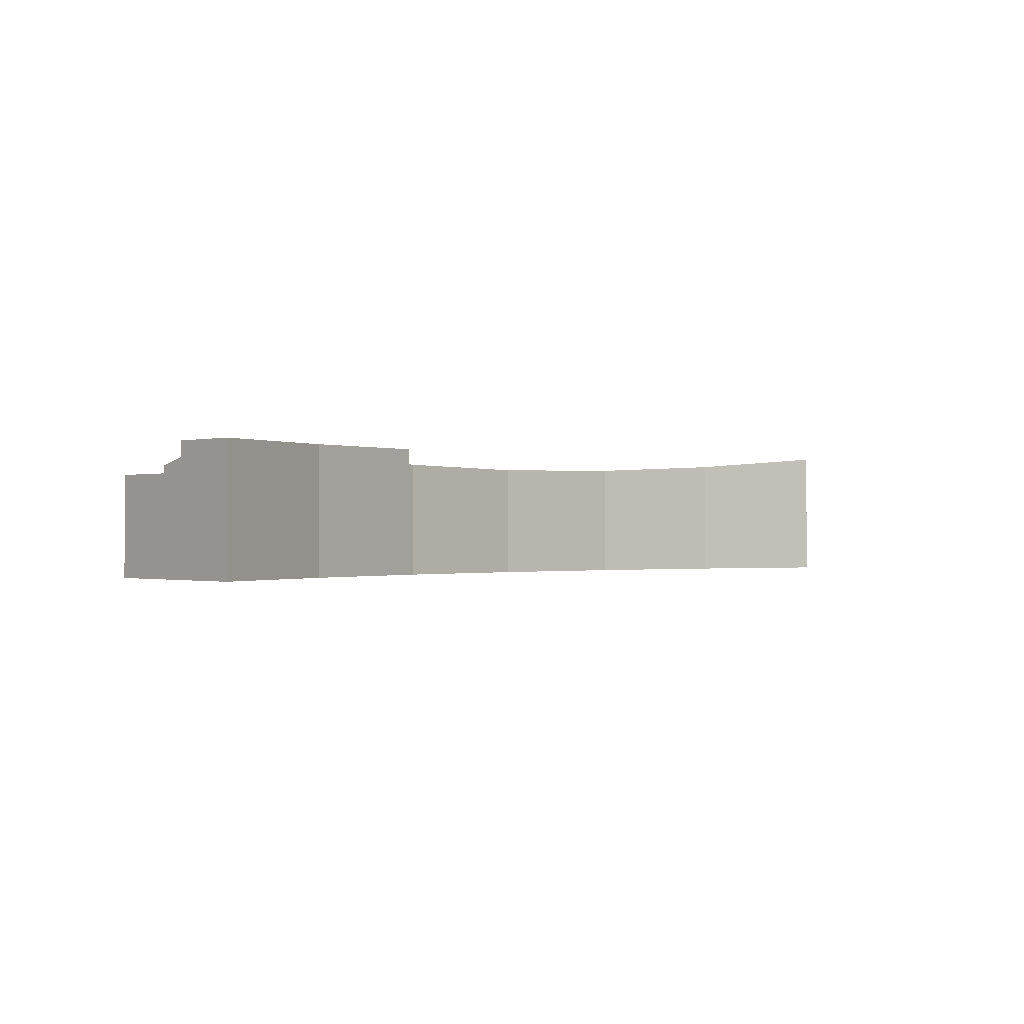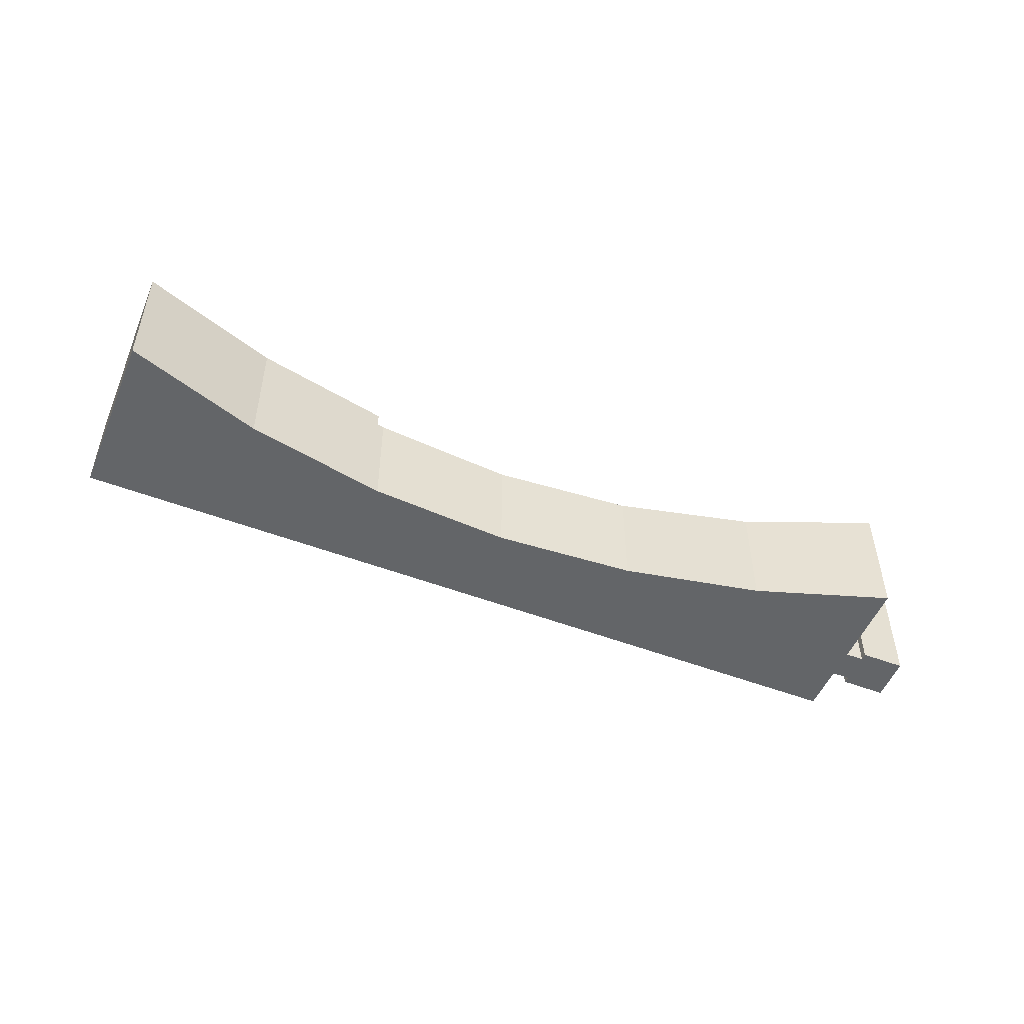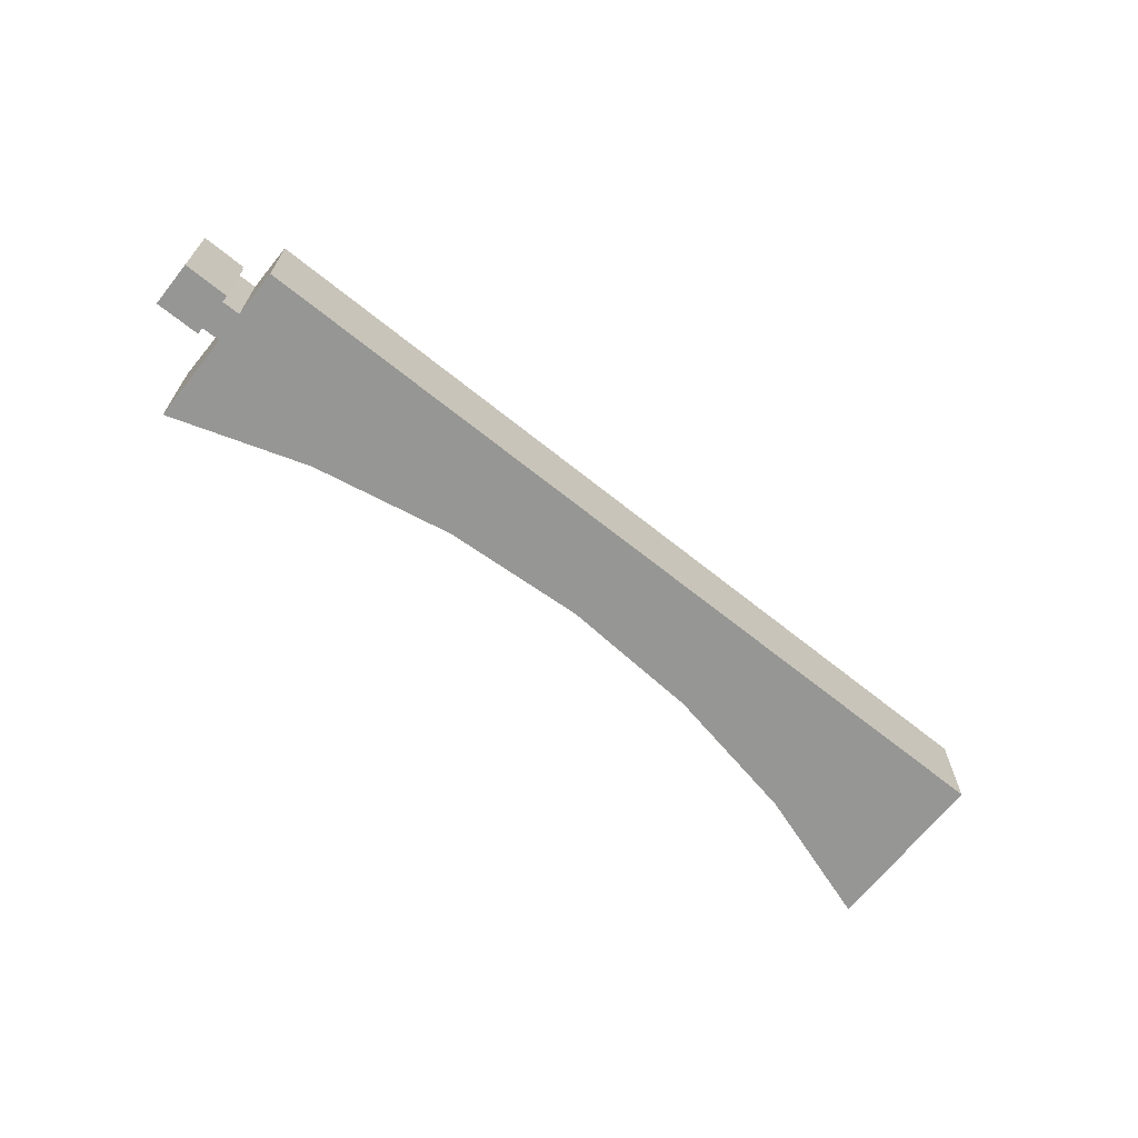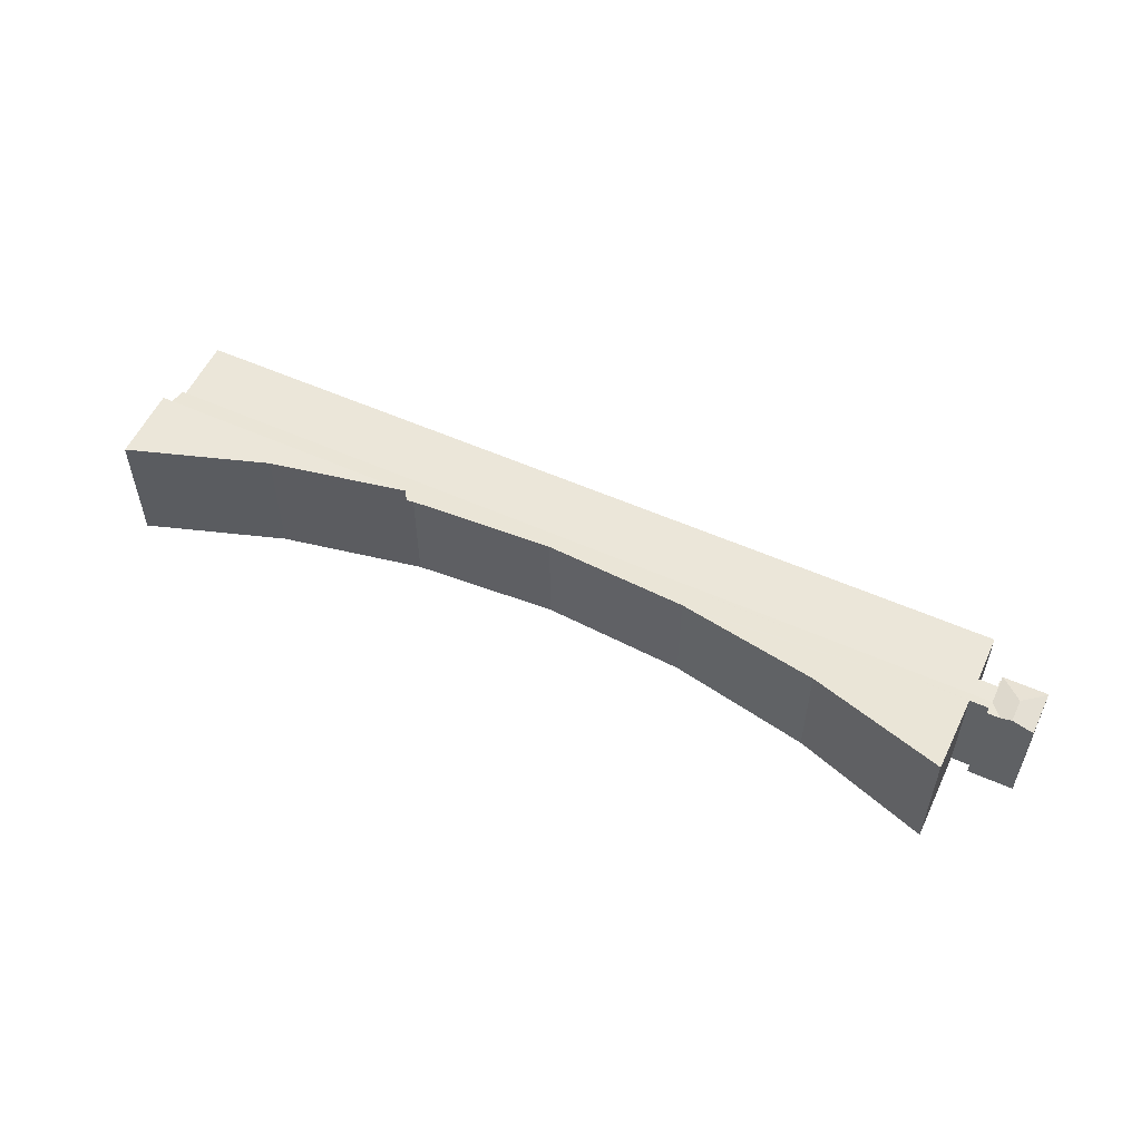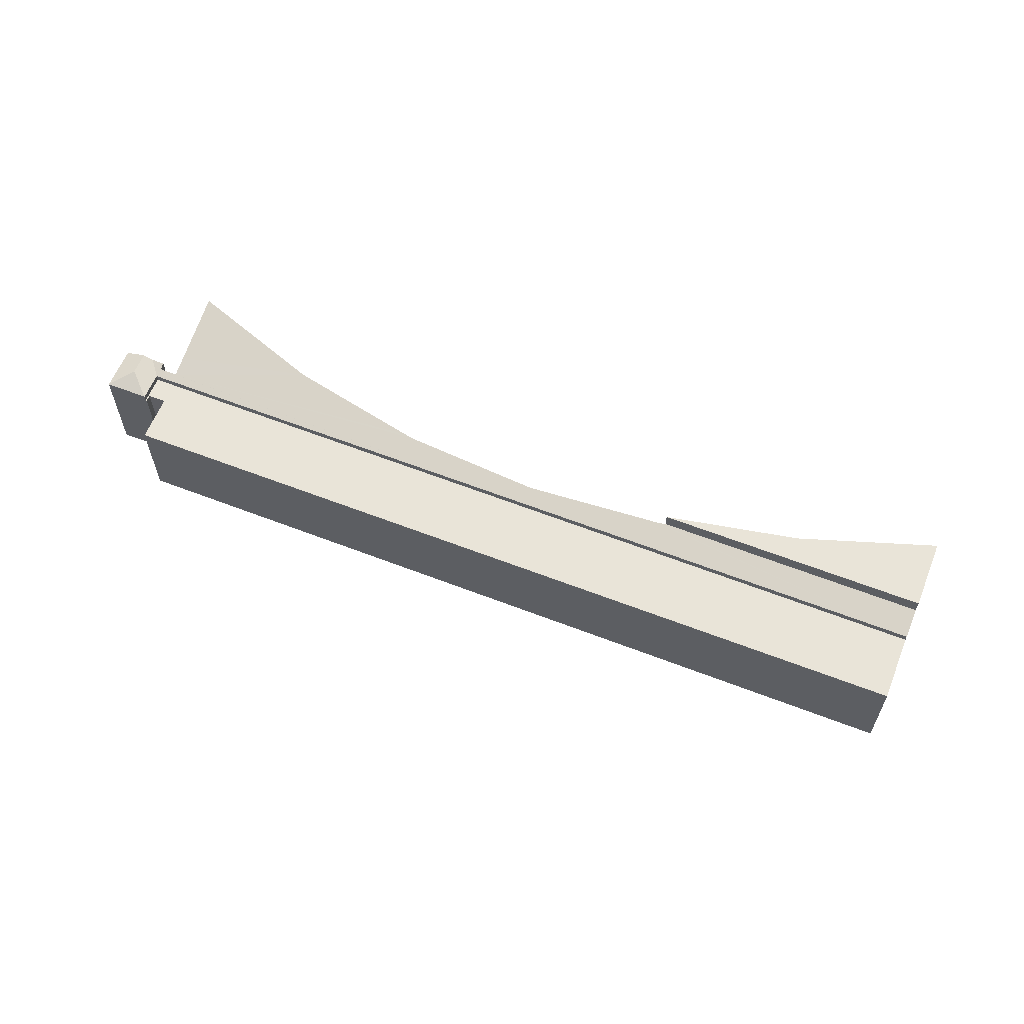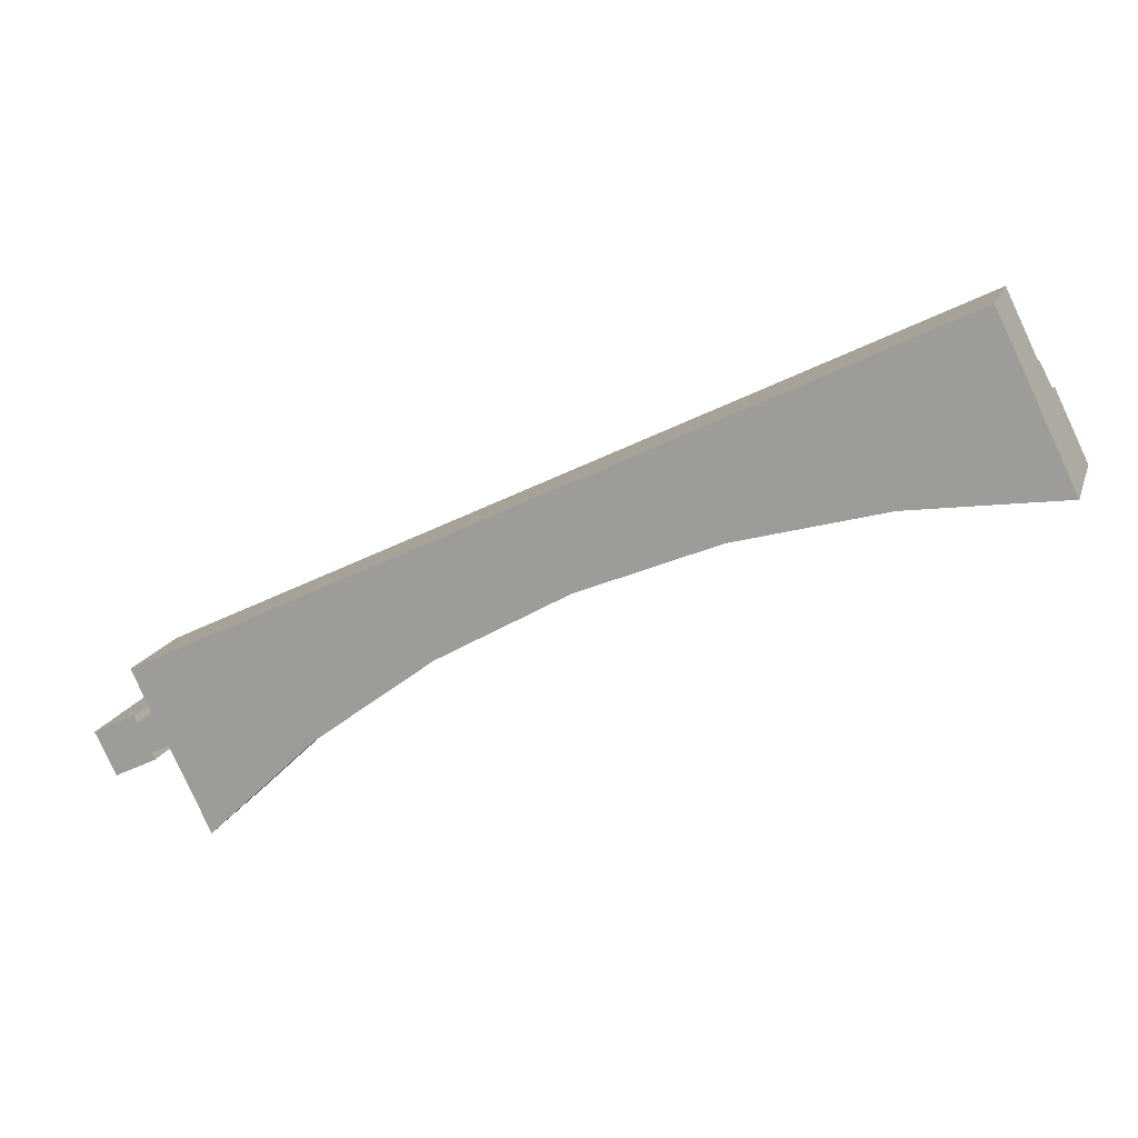
<metadata>
{"format":"obj","ext":"obj","renderer":"f3d","projection":"perspective","resolution":1024,"background":"white","views":[{"elev":-0.5,"azim":110.5,"up":"+Y"},{"elev":-51.4,"azim":131.8,"up":"+Y"},{"elev":-67.7,"azim":-64.5,"up":"+Y"},{"elev":55.7,"azim":179.2,"up":"+Y"},{"elev":60.7,"azim":-4.1,"up":"+Y"},{"elev":15.6,"azim":15.6,"up":"+Z"}]}
</metadata>
<code>
v  2.188 8.475 -0.803
v  0 7.943 4.864e-16
v  2.962 7.944 1.422
v  0.027 7.962 -0.054
v  3.966 7.93 -0.544
v  3.002 7.93 1.442
v  2.426 8.475 -1.292
v  3.649 8.226 -2.011
v  2.945 8.475 -2.356
v  4.411 8.225 -1.639
v  4.481 8.225 -1.605
v  4.539 8.225 -1.576
v  4.313 8.096 -1.113
v  35.9 7.93 14.96
v  5.568 8.093 -0.488
v  24.99 8.445 7.377
v  24.46 8.475 6.986
v  16.31 8.955 0.893
v  34.34 8.277 12.66
v  43.8 8.442 16.52
v  62.31 7.93 27.79
v  44.28 8.45 16.72
v  44.78 8.475 16.85
v  63.26 8.475 25.83
v  62.4 7.981 27.6
v  6.234 8.475 -1.867
v  8.524 9.793 -6.612
v  0.976 7.962 -1.996
v  1.498 7.962 -3.063
v  1.498 1.876e-16 -3.063
v  0 0 0
v  0.976 1.222e-16 -1.996
v  0.027 3.307e-18 -0.054
v  8.524 4.049e-16 -6.612
v  5.568 2.988e-17 -0.488
v  6.234 1.143e-16 -1.867
v  3.002 -8.83e-17 1.442
v  2.962 -8.707e-17 1.422
v  3.966 3.331e-17 -0.544
v  35.9 -9.162e-16 14.96
v  62.31 -1.701e-15 27.79
v  63.26 -1.581e-15 25.83
v  62.4 -1.69e-15 27.6
v  4.539 9.65e-17 -1.576
v  4.313 6.815e-17 -1.113
v  44.78 -1.032e-15 16.85
v  24.99 -4.517e-16 7.377
v  34.34 -7.754e-16 12.66
v  16.31 -5.468e-17 0.893
v  24.46 -4.278e-16 6.986
v  4.481 9.828e-17 -1.605
v  2.945 1.443e-16 -2.356
v  4.411 1.004e-16 -1.639
v  3.649 1.231e-16 -2.011
v  44.28 -1.024e-15 16.72
v  43.8 -1.012e-15 16.52
v  3.002 7.395 1.442
v  3.044 7.395 1.462
v  3.966 7.395 -0.544
v  3.084 7.395 1.481
v  3.307 7.395 1.017
v  4.544 7.395 1.633
v  35.9 7.395 14.96
v  15.64 7.395 10.96
v  60.07 7.395 32.39
v  62.31 7.395 27.79
v  61.4 7.395 29.66
v  3.008 7.395 4.868
v  4.311 7.395 2.123
v  60.07 -1.983e-15 32.39
v  61.4 -1.816e-15 29.66
v  3.084 -9.069e-17 1.481
v  3.307 -6.227e-17 1.017
v  4.544 -9.999e-17 1.633
v  3.008 -2.981e-16 4.868
v  4.311 -1.3e-16 2.123
v  3.044 -8.952e-17 1.462
v  15.64 -6.712e-16 10.96
v  63.26 9.62 25.83
v  54.83 9.62 19.51
v  44.78 9.62 16.85
v  65.35 9.62 20.9
v  65.63 9.62 20.94
v  65.35 9.62 21.53
v  65.63 -1.282e-15 20.94
v  65.35 -1.318e-15 21.53
v  54.83 -1.195e-15 19.51
v  65.35 -1.28e-15 20.9
g defaultobject
f 1 2 3
f 2 1 4
f 5 3 6
f 3 5 1
f 1 5 7
f 7 5 8
f 7 8 9
f 5 10 8
f 10 5 11
f 11 5 12
f 12 5 13
f 13 5 14
f 13 14 15
f 15 14 16
f 15 16 17
f 15 17 18
f 16 14 19
f 19 14 20
f 20 14 21
f 20 21 22
f 22 21 23
f 23 21 24
f 24 21 25
f 26 18 27
f 18 26 15
f 1 28 4
f 28 1 29
f 29 1 7
f 29 7 9
f 30 28 29
f 28 30 4
f 4 30 2
f 2 30 31
f 31 30 32
f 31 32 33
f 34 26 27
f 26 34 15
f 15 34 35
f 35 34 36
f 31 3 2
f 3 31 6
f 6 31 37
f 37 31 38
f 39 14 5
f 14 39 40
f 14 40 21
f 21 40 41
f 37 5 6
f 5 37 39
f 25 42 24
f 42 25 21
f 42 21 41
f 42 41 43
f 13 44 12
f 44 13 45
f 42 23 24
f 23 42 46
f 19 47 16
f 47 19 48
f 47 17 16
f 17 47 18
f 18 47 49
f 49 47 50
f 18 34 27
f 34 18 49
f 15 45 13
f 45 15 35
f 44 11 12
f 11 44 10
f 10 44 8
f 8 44 29
f 29 44 51
f 29 51 52
f 29 52 30
f 52 51 53
f 52 53 54
f 29 9 8
f 46 22 23
f 22 46 55
f 55 20 22
f 20 55 19
f 19 55 48
f 48 55 56
f 44 45 51
f 33 38 31
f 38 33 32
f 38 32 30
f 38 30 52
f 38 52 54
f 38 54 53
f 38 53 37
f 37 53 39
f 39 53 51
f 39 51 45
f 39 45 40
f 40 45 35
f 40 35 36
f 40 36 47
f 47 36 49
f 49 36 34
f 47 49 50
f 40 47 48
f 40 48 56
f 40 56 41
f 41 56 55
f 41 55 46
f 41 46 42
f 41 42 43
f 57 58 59
f 60 59 58
f 61 59 60
f 62 59 61
f 63 59 62
f 64 63 62
f 65 63 64
f 66 63 65
f 67 66 65
f 68 64 69
f 62 69 64
f 70 67 65
f 67 70 66
f 66 70 41
f 41 70 71
f 72 61 60
f 61 72 73
f 41 63 66
f 63 41 40
f 63 40 59
f 59 40 39
f 39 57 59
f 57 39 37
f 74 69 62
f 69 74 68
f 68 74 75
f 75 74 76
f 37 58 57
f 58 37 60
f 60 37 72
f 72 37 77
f 73 62 61
f 62 73 74
f 64 70 65
f 70 64 78
f 78 64 68
f 78 68 75
f 39 73 37
f 73 39 40
f 37 73 77
f 73 40 74
f 74 40 76
f 76 40 75
f 75 40 78
f 78 40 70
f 70 40 41
f 70 41 71
f 72 77 73
f 79 80 81
f 80 79 82
f 82 79 83
f 83 79 84
f 42 84 79
f 84 42 83
f 83 42 85
f 85 42 86
f 85 82 83
f 82 85 80
f 80 85 87
f 87 85 88
f 87 81 80
f 81 87 46
f 46 79 81
f 79 46 42
f 42 87 86
f 87 42 46
f 86 87 85
f 85 87 88

</code>
